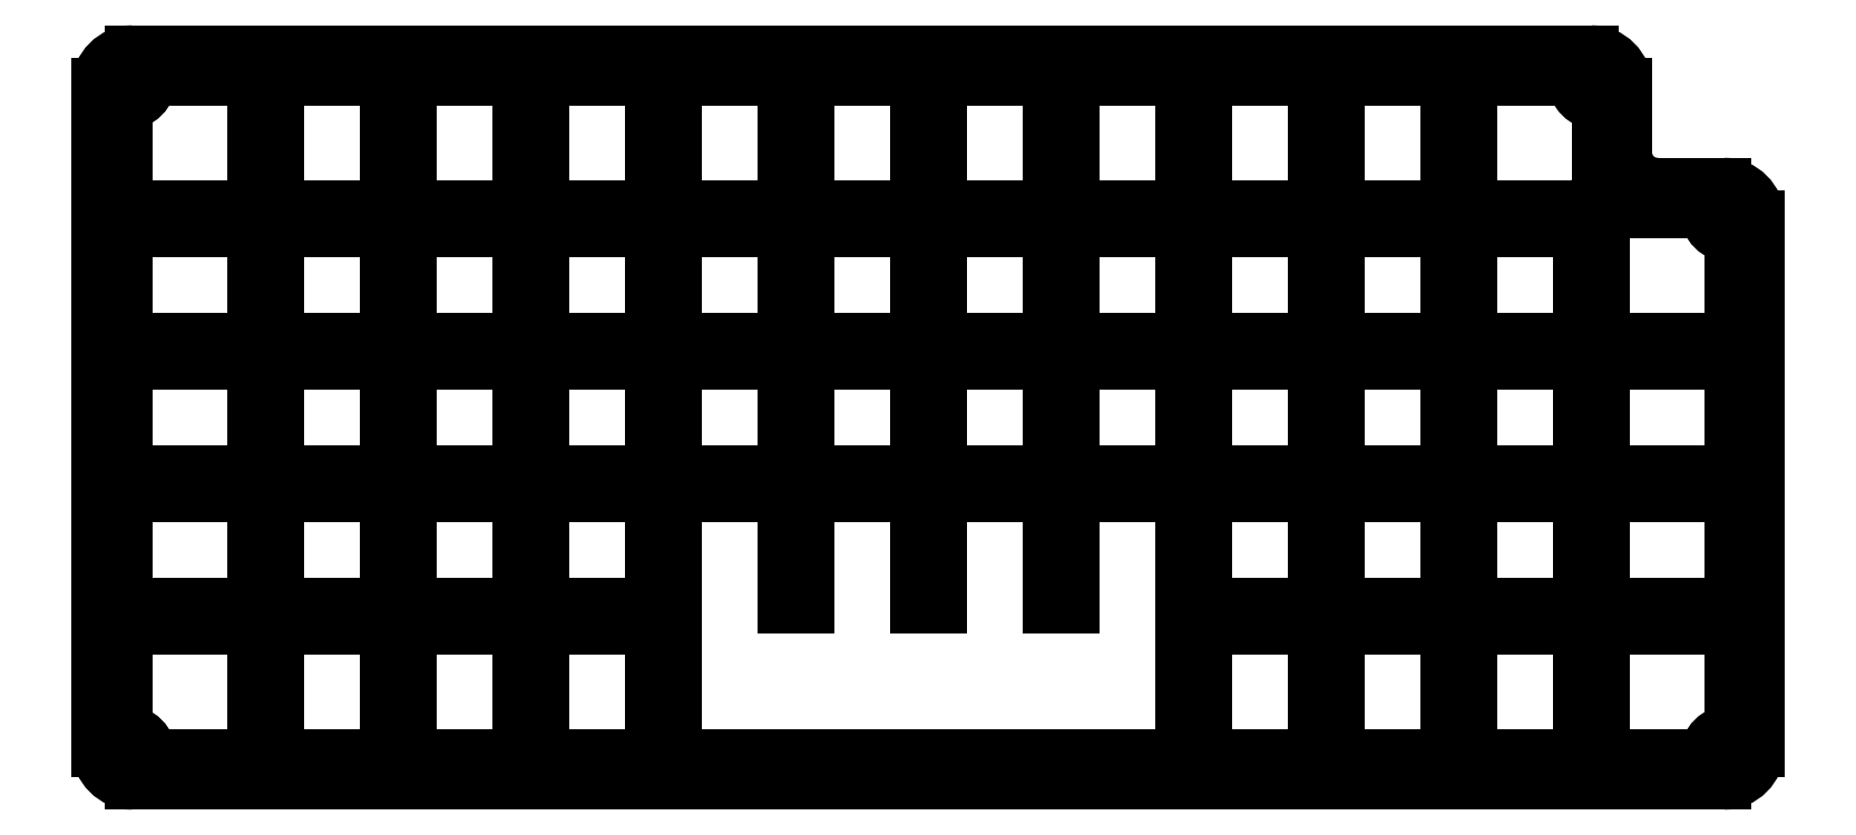
<metadata>
{"format":"dxf","ext":"dxf","renderer":"ezdxf+matplotlib","layout":"modelspace","background":"white","min_lineweight":24,"dpi":150}
</metadata>
<code>
0
SECTION
2
ENTITIES
0
LINE
8
BLACK
10
313
20
7.208
11
329
21
7.208
0
LINE
8
BLACK
10
329
20
4.158
11
313
21
4.158
0
LINE
8
BLACK
10
329
20
-33.94
11
313
21
-33.94
0
LINE
8
BLACK
10
313
20
-30.89
11
329
21
-30.89
0
LINE
8
BLACK
10
313
20
-49.94
11
329
21
-49.94
0
LINE
8
BLACK
10
329
20
-52.99
11
313
21
-52.99
0
LINE
8
BLACK
10
348.1
20
4.158
11
332.1
21
4.158
0
LINE
8
BLACK
10
332.1
20
7.208
11
348.1
21
7.208
0
LINE
8
BLACK
10
351.1
20
7.208
11
367.1
21
7.208
0
LINE
8
BLACK
10
367.1
20
4.158
11
351.1
21
4.158
0
LINE
8
BLACK
10
386.2
20
4.158
11
370.2
21
4.158
0
LINE
8
BLACK
10
370.2
20
7.208
11
386.2
21
7.208
0
LINE
8
BLACK
10
389.2
20
7.208
11
405.2
21
7.208
0
LINE
8
BLACK
10
405.2
20
4.158
11
389.2
21
4.158
0
LINE
8
BLACK
10
424.3
20
4.158
11
408.3
21
4.158
0
LINE
8
BLACK
10
408.3
20
7.208
11
424.3
21
7.208
0
LINE
8
BLACK
10
427.3
20
7.208
11
443.3
21
7.208
0
LINE
8
BLACK
10
443.3
20
4.158
11
427.3
21
4.158
0
LINE
8
BLACK
10
446.4
20
7.208
11
462.4
21
7.208
0
LINE
8
BLACK
10
462.4
20
4.158
11
446.4
21
4.158
0
LINE
8
BLACK
10
462.4
20
-33.94
11
446.4
21
-33.94
0
LINE
8
BLACK
10
446.4
20
-30.89
11
462.4
21
-30.89
0
LINE
8
BLACK
10
427.3
20
-30.89
11
443.3
21
-30.89
0
LINE
8
BLACK
10
443.3
20
-33.94
11
427.3
21
-33.94
0
LINE
8
BLACK
10
408.3
20
-30.89
11
424.3
21
-30.89
0
LINE
8
BLACK
10
424.3
20
-33.94
11
408.3
21
-33.94
0
LINE
8
BLACK
10
405.2
20
-33.94
11
389.2
21
-33.94
0
LINE
8
BLACK
10
389.2
20
-30.89
11
405.2
21
-30.89
0
LINE
8
BLACK
10
370.2
20
-30.89
11
386.2
21
-30.89
0
LINE
8
BLACK
10
386.2
20
-33.94
11
370.2
21
-33.94
0
LINE
8
BLACK
10
370.2
20
-49.94
11
386.2
21
-49.94
0
LINE
8
BLACK
10
386.2
20
-52.99
11
370.2
21
-52.99
0
LINE
8
BLACK
10
351.1
20
-30.89
11
367.1
21
-30.89
0
LINE
8
BLACK
10
367.1
20
-33.94
11
351.1
21
-33.94
0
LINE
8
BLACK
10
367.1
20
-52.99
11
351.1
21
-52.99
0
LINE
8
BLACK
10
351.1
20
-49.94
11
367.1
21
-49.94
0
LINE
8
BLACK
10
348.1
20
-33.94
11
332.1
21
-33.94
0
LINE
8
BLACK
10
332.1
20
-30.89
11
348.1
21
-30.89
0
LINE
8
BLACK
10
332.1
20
-49.94
11
348.1
21
-49.94
0
LINE
8
BLACK
10
348.1
20
-52.99
11
332.1
21
-52.99
0
LINE
8
BLACK
10
465.4
20
-30.89
11
481.4
21
-30.89
0
LINE
8
BLACK
10
481.4
20
-33.94
11
465.4
21
-33.94
0
LINE
8
BLACK
10
465.4
20
-49.94
11
481.4
21
-49.94
0
LINE
8
BLACK
10
481.4
20
-52.99
11
465.4
21
-52.99
0
LINE
8
BLACK
10
519.5
20
-52.99
11
503.5
21
-52.99
0
LINE
8
BLACK
10
503.5
20
-30.89
11
519.5
21
-30.89
0
LINE
8
BLACK
10
519.5
20
-33.94
11
503.5
21
-33.94
0
LINE
8
BLACK
10
503.5
20
-49.94
11
519.5
21
-49.94
0
LINE
8
BLACK
10
500.5
20
-52.99
11
484.5
21
-52.99
0
LINE
8
BLACK
10
484.5
20
-30.89
11
500.5
21
-30.89
0
LINE
8
BLACK
10
500.5
20
-33.94
11
484.5
21
-33.94
0
LINE
8
BLACK
10
484.5
20
-49.94
11
500.5
21
-49.94
0
LINE
8
BLACK
10
538.6
20
-52.99
11
522.6
21
-52.99
0
LINE
8
BLACK
10
522.6
20
-49.94
11
538.6
21
-49.94
0
LINE
8
BLACK
10
538.6
20
-33.94
11
522.6
21
-33.94
0
LINE
8
BLACK
10
522.6
20
-30.89
11
538.6
21
-30.89
0
LINE
8
BLACK
10
519.5
20
4.158
11
503.5
21
4.158
0
LINE
8
BLACK
10
503.5
20
7.208
11
519.5
21
7.208
0
LINE
8
BLACK
10
484.5
20
7.208
11
500.5
21
7.208
0
LINE
8
BLACK
10
500.5
20
4.158
11
484.5
21
4.158
0
LINE
8
BLACK
10
481.4
20
4.158
11
465.4
21
4.158
0
LINE
8
BLACK
10
465.4
20
7.208
11
481.4
21
7.208
0
LINE
8
BLACK
10
484.5
20
23.21
11
484.5
21
7.208
0
LINE
8
BLACK
10
484.5
20
4.158
11
484.5
21
-11.84
0
LINE
8
BLACK
10
484.5
20
23.21
11
485.3
21
25.92
0
LINE
8
BLACK
10
313
20
-11.84
11
329
21
-11.84
0
LINE
8
BLACK
10
329
20
-14.89
11
313
21
-14.89
0
LINE
8
BLACK
10
348.1
20
-14.89
11
332.1
21
-14.89
0
LINE
8
BLACK
10
332.1
20
-11.84
11
348.1
21
-11.84
0
LINE
8
BLACK
10
367.1
20
-14.89
11
351.1
21
-14.89
0
LINE
8
BLACK
10
351.1
20
-11.84
11
367.1
21
-11.84
0
LINE
8
BLACK
10
386.2
20
-14.89
11
370.2
21
-14.89
0
LINE
8
BLACK
10
370.2
20
-11.84
11
386.2
21
-11.84
0
LINE
8
BLACK
10
481.4
20
-14.89
11
465.4
21
-14.89
0
LINE
8
BLACK
10
465.4
20
-11.84
11
481.4
21
-11.84
0
LINE
8
BLACK
10
484.5
20
-11.84
11
500.5
21
-11.84
0
LINE
8
BLACK
10
500.5
20
-14.89
11
484.5
21
-14.89
0
LINE
8
BLACK
10
519.5
20
-14.89
11
503.5
21
-14.89
0
LINE
8
BLACK
10
503.5
20
-11.84
11
519.5
21
-11.84
0
LINE
8
BLACK
10
538.6
20
-14.89
11
522.6
21
-14.89
0
LINE
8
BLACK
10
522.6
20
-11.84
11
538.6
21
-11.84
0
LINE
8
BLACK
10
446.4
20
-11.84
11
462.4
21
-11.84
0
LINE
8
BLACK
10
462.4
20
-14.89
11
446.4
21
-14.89
0
LINE
8
BLACK
10
443.3
20
-14.89
11
427.3
21
-14.89
0
LINE
8
BLACK
10
427.3
20
-11.84
11
443.3
21
-11.84
0
LINE
8
BLACK
10
424.3
20
-14.89
11
408.3
21
-14.89
0
LINE
8
BLACK
10
408.3
20
-11.84
11
424.3
21
-11.84
0
LINE
8
BLACK
10
389.2
20
-11.84
11
405.2
21
-11.84
0
LINE
8
BLACK
10
405.2
20
-14.89
11
389.2
21
-14.89
0
LINE
8
BLACK
10
313
20
4.158
11
310.3
21
3.302
0
LINE
8
BLACK
10
313
20
7.208
11
310.3
21
8.064
0
LINE
8
BLACK
10
389.2
20
-52.99
11
389.2
21
-49.94
0
LINE
8
BLACK
10
405.2
20
-49.94
11
408.3
21
-49.94
0
LINE
8
BLACK
10
424.3
20
-49.94
11
427.3
21
-49.94
0
LINE
8
BLACK
10
443.3
20
-49.94
11
446.4
21
-49.94
0
LINE
8
BLACK
10
462.4
20
-52.99
11
462.4
21
-49.94
0
LINE
8
BLACK
10
329
20
-68.99
11
329
21
-52.99
0
LINE
8
BLACK
10
332.1
20
-52.99
11
332.1
21
-68.99
0
LINE
8
BLACK
10
370.2
20
-52.99
11
370.2
21
-68.99
0
LINE
8
BLACK
10
367.1
20
-68.99
11
367.1
21
-52.99
0
LINE
8
BLACK
10
370.2
20
-33.94
11
370.2
21
-49.94
0
LINE
8
BLACK
10
367.1
20
-49.94
11
367.1
21
-33.94
0
LINE
8
BLACK
10
332.1
20
-33.94
11
332.1
21
-49.94
0
LINE
8
BLACK
10
329
20
-49.94
11
329
21
-33.94
0
LINE
8
BLACK
10
332.1
20
4.158
11
332.1
21
-11.84
0
LINE
8
BLACK
10
329
20
-11.84
11
329
21
4.158
0
LINE
8
BLACK
10
332.1
20
-14.89
11
332.1
21
-30.89
0
LINE
8
BLACK
10
329
20
-30.89
11
329
21
-14.89
0
LINE
8
BLACK
10
370.2
20
-14.89
11
370.2
21
-30.89
0
LINE
8
BLACK
10
370.2
20
4.158
11
370.2
21
-11.84
0
LINE
8
BLACK
10
367.1
20
-11.84
11
367.1
21
4.158
0
LINE
8
BLACK
10
367.1
20
-30.89
11
367.1
21
-14.89
0
ARC
8
BLACK
10
425.8
20
25.92
40
2.386
50
-50.28
51
-3.123e-06
0
ARC
8
BLACK
10
425.8
20
25.92
40
2.386
50
180
51
230.3
0
LINE
8
BLACK
10
428.2
20
25.92
11
442.5
21
25.92
0
LINE
8
BLACK
10
409.1
20
25.92
11
423.4
21
25.92
0
LINE
8
BLACK
10
424.3
20
7.208
11
424.3
21
24.09
0
LINE
8
BLACK
10
351.1
20
-52.99
11
351.1
21
-68.99
0
LINE
8
BLACK
10
311.5
20
-75.28
11
540.1
21
-75.28
0
LINE
8
BLACK
10
386.2
20
-68.99
11
386.2
21
-52.99
0
LINE
8
BLACK
10
351.1
20
-33.94
11
351.1
21
-49.94
0
LINE
8
BLACK
10
348.1
20
-49.94
11
348.1
21
-33.94
0
LINE
8
BLACK
10
386.2
20
-30.89
11
386.2
21
-14.89
0
LINE
8
BLACK
10
386.2
20
-11.84
11
386.2
21
4.158
0
LINE
8
BLACK
10
348.1
20
-68.99
11
348.1
21
-52.99
0
LINE
8
BLACK
10
370.2
20
23.21
11
370.2
21
7.208
0
LINE
8
BLACK
10
348.1
20
-11.84
11
348.1
21
4.158
0
LINE
8
BLACK
10
386.2
20
7.208
11
386.2
21
23.21
0
LINE
8
BLACK
10
332.1
20
23.21
11
332.1
21
7.208
0
LINE
8
BLACK
10
367.1
20
7.208
11
367.1
21
23.21
0
LINE
8
BLACK
10
348.1
20
7.208
11
348.1
21
23.21
0
LINE
8
BLACK
10
351.1
20
4.158
11
351.1
21
-11.84
0
LINE
8
BLACK
10
351.1
20
23.21
11
351.1
21
7.208
0
LINE
8
BLACK
10
351.1
20
-14.89
11
351.1
21
-30.89
0
LINE
8
BLACK
10
329
20
7.208
11
329
21
23.21
0
LINE
8
BLACK
10
348.1
20
-30.89
11
348.1
21
-14.89
0
LINE
8
BLACK
10
500.5
20
-11.84
11
500.5
21
4.158
0
LINE
8
BLACK
10
481.4
20
-11.84
11
481.4
21
4.158
0
LINE
8
BLACK
10
519.5
20
-30.89
11
519.5
21
-14.89
0
LINE
8
BLACK
10
427.3
20
-33.94
11
427.3
21
-49.94
0
LINE
8
BLACK
10
481.4
20
-30.89
11
481.4
21
-14.89
0
LINE
8
BLACK
10
484.5
20
-14.89
11
484.5
21
-30.89
0
LINE
8
BLACK
10
500.5
20
7.208
11
500.5
21
23.21
0
LINE
8
BLACK
10
503.5
20
4.158
11
503.5
21
-11.84
0
LINE
8
BLACK
10
481.4
20
7.208
11
481.4
21
23.21
0
LINE
8
BLACK
10
465.4
20
4.158
11
465.4
21
-11.84
0
LINE
8
BLACK
10
522.6
20
4.158
11
522.6
21
-11.84
0
LINE
8
BLACK
10
465.4
20
-33.94
11
465.4
21
-49.94
0
LINE
8
BLACK
10
522.6
20
-14.89
11
522.6
21
-30.89
0
LINE
8
BLACK
10
481.4
20
-49.94
11
481.4
21
-33.94
0
LINE
8
BLACK
10
519.5
20
-11.84
11
519.5
21
4.158
0
LINE
8
BLACK
10
503.5
20
-14.89
11
503.5
21
-30.89
0
LINE
8
BLACK
10
500.5
20
-30.89
11
500.5
21
-14.89
0
LINE
8
BLACK
10
522.6
20
-33.94
11
522.6
21
-49.94
0
LINE
8
BLACK
10
465.4
20
-14.89
11
465.4
21
-30.89
0
LINE
8
BLACK
10
443.3
20
-49.94
11
443.3
21
-33.94
0
LINE
8
BLACK
10
503.5
20
23.21
11
503.5
21
7.208
0
LINE
8
BLACK
10
465.4
20
23.21
11
465.4
21
7.208
0
LINE
8
BLACK
10
389.2
20
-33.94
11
389.2
21
-49.94
0
LINE
8
BLACK
10
443.3
20
7.208
11
443.3
21
23.21
0
LINE
8
BLACK
10
446.4
20
-33.94
11
446.4
21
-49.94
0
LINE
8
BLACK
10
389.2
20
-14.89
11
389.2
21
-30.89
0
LINE
8
BLACK
10
424.3
20
-30.89
11
424.3
21
-14.89
0
LINE
8
BLACK
10
424.3
20
-11.84
11
424.3
21
4.158
0
LINE
8
BLACK
10
405.2
20
7.208
11
405.2
21
23.21
0
LINE
8
BLACK
10
462.4
20
-49.94
11
462.4
21
-33.94
0
LINE
8
BLACK
10
408.3
20
23.21
11
408.3
21
7.208
0
LINE
8
BLACK
10
405.2
20
-49.94
11
405.2
21
-33.94
0
LINE
8
BLACK
10
443.3
20
-11.84
11
443.3
21
4.158
0
LINE
8
BLACK
10
405.2
20
-30.89
11
405.2
21
-14.89
0
LINE
8
BLACK
10
389.2
20
4.158
11
389.2
21
-11.84
0
LINE
8
BLACK
10
446.4
20
4.158
11
446.4
21
-11.84
0
LINE
8
BLACK
10
443.3
20
-30.89
11
443.3
21
-14.89
0
LINE
8
BLACK
10
408.3
20
-14.89
11
408.3
21
-30.89
0
LINE
8
BLACK
10
389.2
20
23.21
11
389.2
21
7.208
0
LINE
8
BLACK
10
427.3
20
-14.89
11
427.3
21
-30.89
0
LINE
8
BLACK
10
446.4
20
-14.89
11
446.4
21
-30.89
0
LINE
8
BLACK
10
408.3
20
-33.94
11
408.3
21
-49.94
0
LINE
8
BLACK
10
462.4
20
-30.89
11
462.4
21
-14.89
0
LINE
8
BLACK
10
446.4
20
23.21
11
446.4
21
7.208
0
LINE
8
BLACK
10
408.3
20
4.158
11
408.3
21
-11.84
0
LINE
8
BLACK
10
462.4
20
7.208
11
462.4
21
23.21
0
LINE
8
BLACK
10
462.4
20
-11.84
11
462.4
21
4.158
0
LINE
8
BLACK
10
405.2
20
-11.84
11
405.2
21
4.158
0
LINE
8
BLACK
10
427.3
20
4.158
11
427.3
21
-11.84
0
LINE
8
BLACK
10
424.3
20
-49.94
11
424.3
21
-33.94
0
LINE
8
BLACK
10
519.5
20
-49.94
11
519.5
21
-33.94
0
LINE
8
BLACK
10
503.5
20
-33.94
11
503.5
21
-49.94
0
LINE
8
BLACK
10
500.5
20
-49.94
11
500.5
21
-33.94
0
LINE
8
BLACK
10
484.5
20
-33.94
11
484.5
21
-49.94
0
LINE
8
BLACK
10
424.7
20
-71.71
11
422.2
21
-71.71
0
LINE
8
BLACK
10
429.4
20
-71.71
11
426.9
21
-71.71
0
ARC
8
BLACK
10
425.8
20
-71.71
40
1.1
50
180
51
360
0
LINE
8
BLACK
10
386.2
20
-49.94
11
386.2
21
-33.94
0
LINE
8
BLACK
10
462.4
20
-68.99
11
462.4
21
-52.99
0
LINE
8
BLACK
10
389.2
20
-52.99
11
389.2
21
-68.99
0
ARC
8
BLACK
10
530.6
20
15.21
40
4.763
50
180
51
270
0
LINE
8
BLACK
10
306.7
20
-70.52
11
306.7
21
24.73
0
ARC
8
BLACK
10
540.1
20
5.683
40
4.763
50
-0
51
90
0
LINE
8
BLACK
10
311.5
20
29.5
11
521
21
29.5
0
ARC
8
BLACK
10
540.1
20
-70.52
40
4.763
50
-90
51
-0
0
LINE
8
BLACK
10
544.9
20
5.683
11
544.9
21
-70.52
0
LINE
8
BLACK
10
525.8
20
24.73
11
525.8
21
15.21
0
ARC
8
BLACK
10
311.5
20
-70.52
40
4.763
50
180
51
270
0
ARC
8
BLACK
10
521
20
24.73
40
4.763
50
-0
51
90
0
LINE
8
BLACK
10
530.6
20
10.45
11
540.1
21
10.45
0
ARC
8
BLACK
10
311.5
20
24.73
40
4.763
50
90
51
180
0
LINE
8
BLACK
10
519.5
20
7.208
11
522.2
21
9.255
0
LINE
8
BLACK
10
370.2
20
23.21
11
371
21
25.92
0
LINE
8
BLACK
10
481.4
20
23.21
11
480.6
21
25.92
0
LINE
8
BLACK
10
443.3
20
23.21
11
442.5
21
25.92
0
LINE
8
BLACK
10
386.2
20
23.21
11
385.3
21
25.92
0
LINE
8
BLACK
10
367.1
20
23.21
11
366.3
21
25.92
0
LINE
8
BLACK
10
500.5
20
23.21
11
499.6
21
25.92
0
LINE
8
BLACK
10
389.2
20
23.21
11
390.1
21
25.92
0
LINE
8
BLACK
10
328.2
20
25.92
11
313.9
21
25.92
0
LINE
8
BLACK
10
480.6
20
25.92
11
466.3
21
25.92
0
LINE
8
BLACK
10
310.3
20
8.064
11
310.3
21
22.35
0
LINE
8
BLACK
10
351.1
20
23.21
11
352
21
25.92
0
LINE
8
BLACK
10
348.1
20
23.21
11
347.2
21
25.92
0
LINE
8
BLACK
10
462.4
20
23.21
11
461.5
21
25.92
0
LINE
8
BLACK
10
332.1
20
23.21
11
332.9
21
25.92
0
LINE
8
BLACK
10
522.2
20
22.35
11
522.2
21
9.255
0
LINE
8
BLACK
10
446.4
20
23.21
11
447.2
21
25.92
0
LINE
8
BLACK
10
405.2
20
23.21
11
404.4
21
25.92
0
LINE
8
BLACK
10
366.3
20
25.92
11
352
21
25.92
0
LINE
8
BLACK
10
329
20
23.21
11
328.2
21
25.92
0
LINE
8
BLACK
10
347.2
20
25.92
11
332.9
21
25.92
0
LINE
8
BLACK
10
522.6
20
4.158
11
524.6
21
6.874
0
LINE
8
BLACK
10
503.5
20
23.21
11
504.4
21
25.92
0
LINE
8
BLACK
10
499.6
20
25.92
11
485.3
21
25.92
0
LINE
8
BLACK
10
518.7
20
25.92
11
504.4
21
25.92
0
LINE
8
BLACK
10
465.4
20
23.21
11
466.3
21
25.92
0
LINE
8
BLACK
10
404.4
20
25.92
11
390.1
21
25.92
0
LINE
8
BLACK
10
385.3
20
25.92
11
371
21
25.92
0
LINE
8
BLACK
10
461.5
20
25.92
11
447.2
21
25.92
0
LINE
8
BLACK
10
408.3
20
23.21
11
409.1
21
25.92
0
LINE
8
BLACK
10
537.7
20
6.874
11
524.6
21
6.874
0
ARC
8
BLACK
10
310.3
20
-71.71
40
3.572
50
-0
51
90
0
LINE
8
BLACK
10
310.3
20
-68.14
11
310.3
21
-53.85
0
CIRCLE
8
BLACK
10
310.3
20
25.92
40
1.1
0
LINE
8
BLACK
10
313
20
-33.94
11
310.3
21
-34.8
0
LINE
8
BLACK
10
385.3
20
-71.71
11
386.2
21
-68.99
0
CIRCLE
8
BLACK
10
522.2
20
25.92
40
1.1
0
LINE
8
BLACK
10
367.1
20
-68.99
11
366.3
21
-71.71
0
LINE
8
BLACK
10
371
20
-71.71
11
385.3
21
-71.71
0
LINE
8
BLACK
10
328.2
20
-71.71
11
313.9
21
-71.71
0
LINE
8
BLACK
10
310.3
20
-49.09
11
310.3
21
-34.8
0
LINE
8
BLACK
10
348.1
20
-68.99
11
347.2
21
-71.71
0
LINE
8
BLACK
10
332.1
20
-68.99
11
332.9
21
-71.71
0
CIRCLE
8
BLACK
10
463.9
20
-13.37
40
1.1
0
CIRCLE
8
BLACK
10
541.3
20
6.874
40
1.1
0
LINE
8
BLACK
10
500.5
20
-68.99
11
500.5
21
-52.99
0
LINE
8
BLACK
10
484.5
20
-52.99
11
484.5
21
-68.99
0
LINE
8
BLACK
10
366.3
20
-71.71
11
352
21
-71.71
0
LINE
8
BLACK
10
522.6
20
-52.99
11
522.6
21
-68.99
0
LINE
8
BLACK
10
519.5
20
-68.99
11
519.5
21
-52.99
0
LINE
8
BLACK
10
503.5
20
-52.99
11
503.5
21
-68.99
0
LINE
8
BLACK
10
310.3
20
-10.99
11
310.3
21
3.302
0
LINE
8
BLACK
10
313
20
-11.84
11
310.3
21
-10.99
0
LINE
8
BLACK
10
465.4
20
-52.99
11
465.4
21
-68.99
0
LINE
8
BLACK
10
313
20
-30.89
11
310.3
21
-30.04
0
LINE
8
BLACK
10
313
20
-49.94
11
310.3
21
-49.09
0
LINE
8
BLACK
10
351.1
20
-68.99
11
352
21
-71.71
0
CIRCLE
8
BLACK
10
541.3
20
-71.71
40
1.1
0
LINE
8
BLACK
10
313
20
-52.99
11
310.3
21
-53.85
0
LINE
8
BLACK
10
329
20
-68.99
11
328.2
21
-71.71
0
LINE
8
BLACK
10
370.2
20
-68.99
11
371
21
-71.71
0
CIRCLE
8
BLACK
10
310.3
20
-71.71
40
1.1
0
LINE
8
BLACK
10
332.9
20
-71.71
11
347.2
21
-71.71
0
CIRCLE
8
BLACK
10
387.7
20
-13.37
40
1.1
0
CIRCLE
8
BLACK
10
425.8
20
25.92
40
1.1
0
LINE
8
BLACK
10
481.4
20
-68.99
11
481.4
21
-52.99
0
LINE
8
BLACK
10
310.3
20
-30.04
11
310.3
21
-15.75
0
LINE
8
BLACK
10
313
20
-14.89
11
310.3
21
-15.75
0
LINE
8
BLACK
10
427.3
20
7.208
11
427.3
21
24.09
0
LINE
8
BLACK
10
480.6
20
-71.71
11
481.4
21
-68.99
0
LINE
8
BLACK
10
538.6
20
-52.99
11
541.3
21
-53.85
0
LINE
8
BLACK
10
538.6
20
-11.84
11
541.3
21
-10.99
0
LINE
8
BLACK
10
504.4
20
-71.71
11
518.7
21
-71.71
0
LINE
8
BLACK
10
390.1
20
-71.71
11
422.2
21
-71.71
0
LINE
8
BLACK
10
538.6
20
-14.89
11
541.3
21
-15.75
0
ARC
8
BLACK
10
541.3
20
6.874
40
3.572
50
180
51
270
0
LINE
8
BLACK
10
485.3
20
-71.71
11
499.6
21
-71.71
0
LINE
8
BLACK
10
541.3
20
-30.04
11
538.6
21
-30.89
0
LINE
8
BLACK
10
541.3
20
-53.85
11
541.3
21
-68.14
0
LINE
8
BLACK
10
462.4
20
-68.99
11
461.5
21
-71.71
0
LINE
8
BLACK
10
522.6
20
-68.99
11
523.4
21
-71.71
0
LINE
8
BLACK
10
523.4
20
-71.71
11
537.7
21
-71.71
0
LINE
8
BLACK
10
541.3
20
-49.09
11
538.6
21
-49.94
0
LINE
8
BLACK
10
390.1
20
-71.71
11
389.2
21
-68.99
0
LINE
8
BLACK
10
518.7
20
-71.71
11
519.5
21
-68.99
0
LINE
8
BLACK
10
503.5
20
-68.99
11
504.4
21
-71.71
0
LINE
8
BLACK
10
499.6
20
-71.71
11
500.5
21
-68.99
0
LINE
8
BLACK
10
541.3
20
-34.8
11
541.3
21
-49.09
0
LINE
8
BLACK
10
541.3
20
-10.99
11
541.3
21
3.302
0
ARC
8
BLACK
10
522.2
20
25.92
40
3.572
50
180
51
270
0
LINE
8
BLACK
10
538.6
20
-33.94
11
541.3
21
-34.8
0
LINE
8
BLACK
10
484.5
20
-68.99
11
485.3
21
-71.71
0
ARC
8
BLACK
10
310.3
20
25.92
40
3.572
50
-90
51
-0
0
ARC
8
BLACK
10
541.3
20
-71.71
40
3.572
50
90
51
180
0
LINE
8
BLACK
10
465.4
20
-68.99
11
466.3
21
-71.71
0
LINE
8
BLACK
10
541.3
20
-15.75
11
541.3
21
-30.04
0
LINE
8
BLACK
10
466.3
20
-71.71
11
480.6
21
-71.71
0
LINE
8
BLACK
10
461.5
20
-71.71
11
429.4
21
-71.71
0
ENDSEC
0
EOF

</code>
